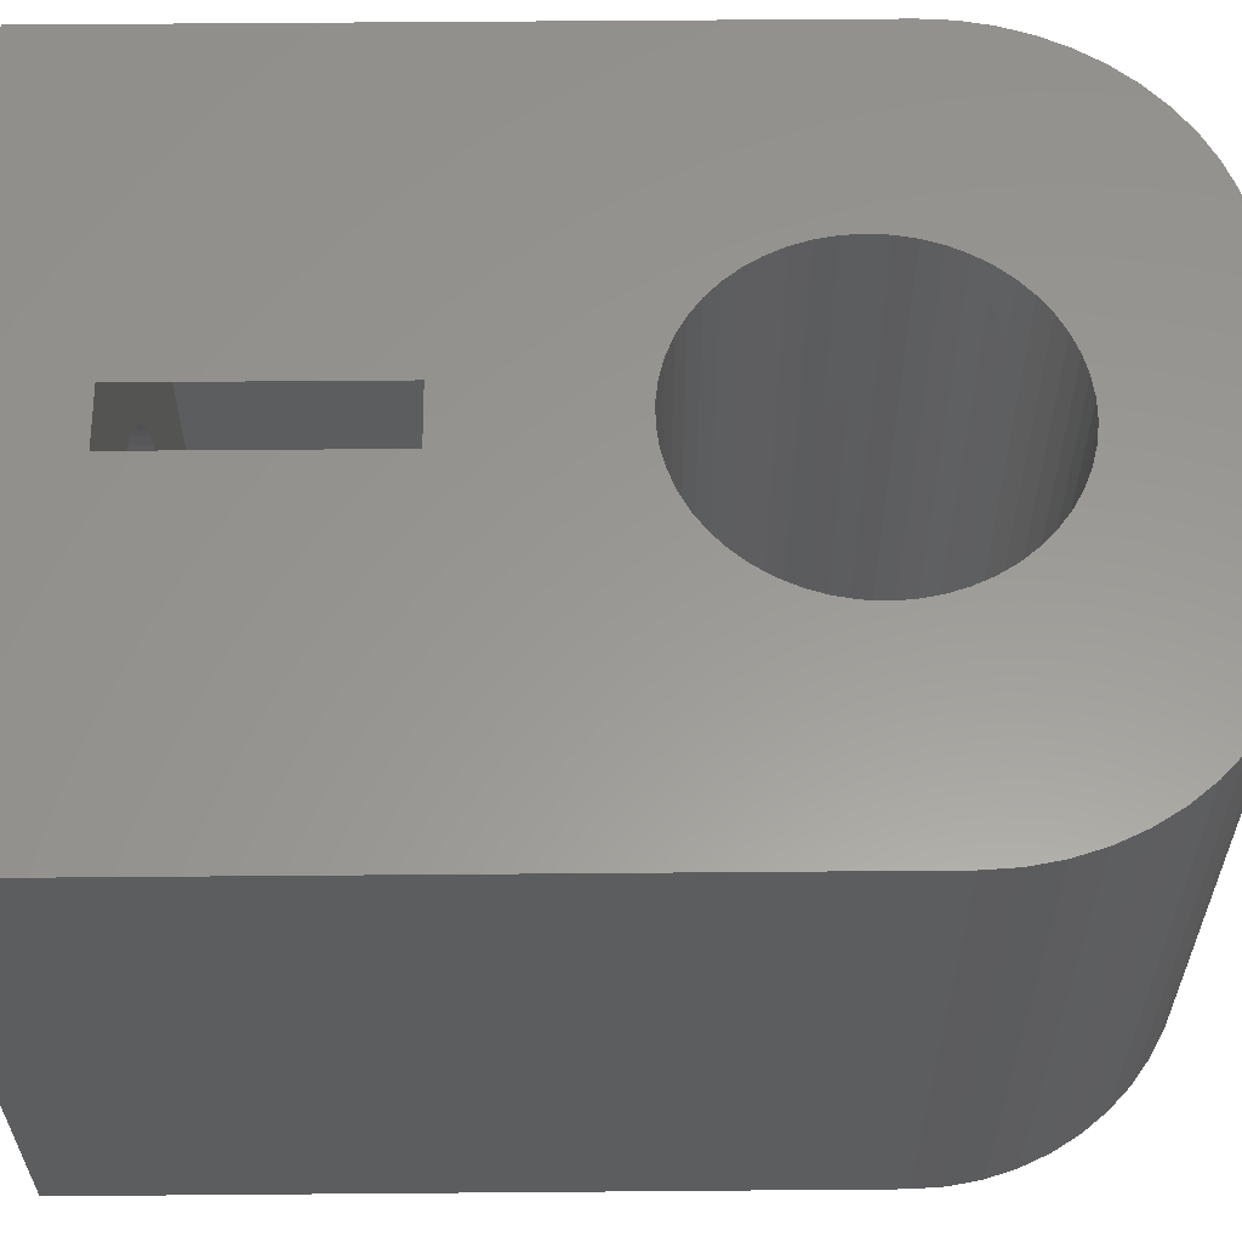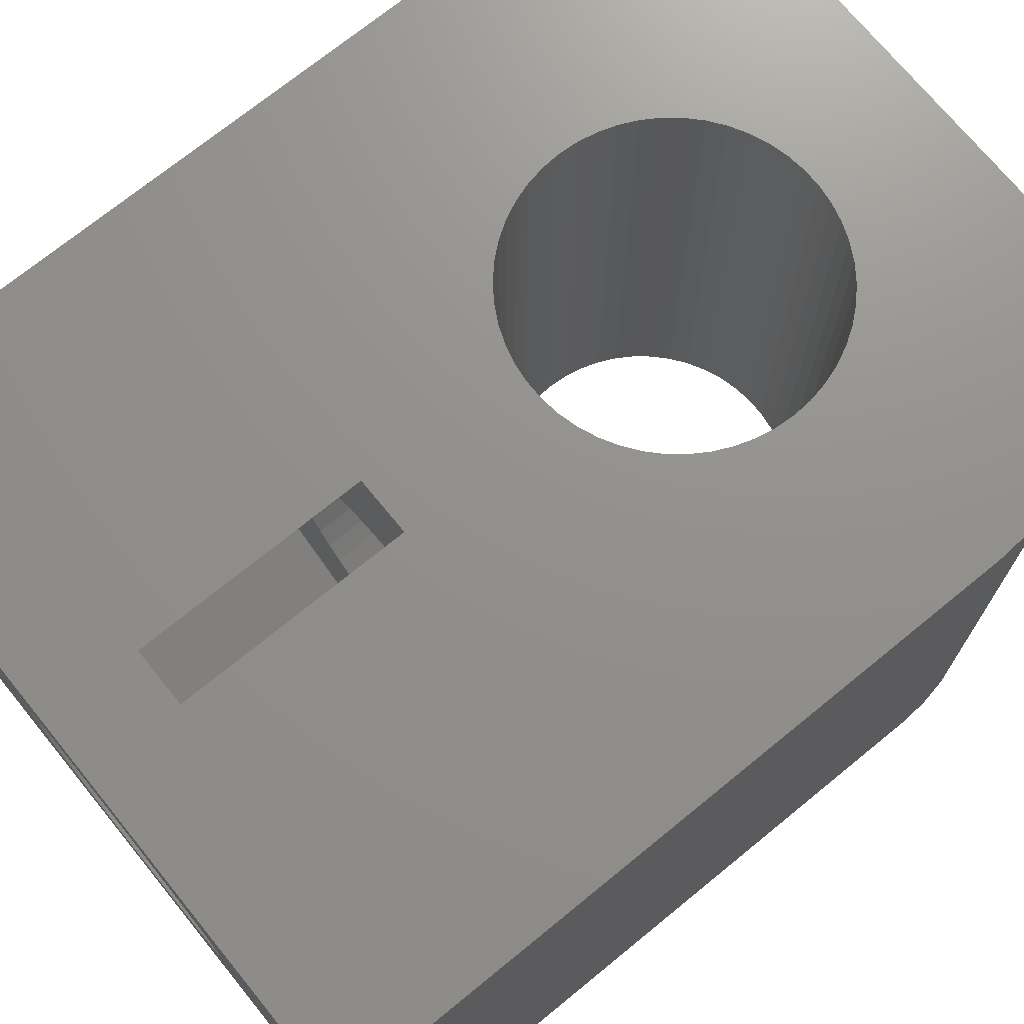
<metadata>
{"format":"stl","ext":"stl","renderer":"f3d","projection":"perspective","resolution":1024,"background":"white","views":[{"elev":59.4,"azim":89.5,"up":"+Z"},{"elev":72.1,"azim":50.8,"up":"+Z"}]}
</metadata>
<code>
# stl→obj: 380 verts, 768 faces
v 18.22 8.35 5.593
v 18.25 11.5 6
v 18.22 11.5 5.593
v 18.25 8.35 6
v 18.22 1.5 5.593
v 18.25 3.5 6
v 18.22 3.5 5.593
v 18.25 1.5 6
v 14.8 1.5 9.244
v 15.2 3.5 9.244
v 15.2 1.5 9.244
v 14.8 3.5 9.244
v 14.8 8.35 9.244
v 15.2 11.5 9.244
v 15.2 8.35 9.244
v 14.8 11.5 9.244
v 18.02 8.35 4.804
v 18.15 11.5 5.192
v 18.02 11.5 4.804
v 18.15 8.35 5.192
v 18.02 1.5 4.804
v 18.15 3.5 5.192
v 18.02 3.5 4.804
v 18.15 1.5 5.192
v 14.39 3.5 2.808
v 14.8 1.5 2.756
v 14.8 3.5 2.756
v 14.39 1.5 2.808
v 14.39 11.5 2.808
v 14.8 8.35 2.756
v 14.8 11.5 2.756
v 14.39 8.35 2.808
v 11.98 1.5 4.804
v 12.15 3.5 4.434
v 11.98 3.5 4.804
v 12.15 1.5 4.434
v 11.98 8.35 4.804
v 12.15 11.5 4.434
v 11.98 11.5 4.804
v 12.15 8.35 4.434
v 13.26 3.5 3.256
v 13.62 1.5 3.059
v 13.62 3.5 3.059
v 13.26 1.5 3.256
v 13.26 11.5 3.256
v 13.62 8.35 3.059
v 13.62 11.5 3.059
v 13.26 8.35 3.256
v 11.85 8.35 6.808
v 11.78 11.5 6.407
v 11.85 11.5 6.808
v 11.78 8.35 6.407
v 11.85 1.5 6.808
v 11.78 3.5 6.407
v 11.85 3.5 6.808
v 11.78 1.5 6.407
v 7.5 1.5 12
v 22.5 1.5 12
v 14.39 1.5 9.192
v 14 1.5 9.091
v 13.62 1.5 8.941
v 13.26 1.5 8.744
v 12.93 1.5 8.504
v 12.63 1.5 8.225
v 12.37 1.5 7.91
v 12.15 1.5 7.566
v 11.98 1.5 7.196
v 11.75 1.5 6
v 7.5 1.5 0
v 11.78 1.5 5.593
v 11.85 1.5 5.192
v 15.2 1.5 2.756
v 14 1.5 2.909
v 12.93 1.5 3.496
v 12.63 1.5 3.775
v 12.37 1.5 4.09
v 15.61 1.5 9.192
v 16 1.5 9.091
v 16.38 1.5 8.941
v 16.74 1.5 8.744
v 17.07 1.5 8.504
v 17.37 1.5 8.225
v 17.63 1.5 7.91
v 17.85 1.5 7.566
v 18.02 1.5 7.196
v 18.15 1.5 6.808
v 18.22 1.5 6.407
v 22.5 1.5 0
v 17.85 1.5 4.434
v 15.61 1.5 2.808
v 17.63 1.5 4.09
v 17.37 1.5 3.775
v 17.07 1.5 3.496
v 16.74 1.5 3.256
v 16.38 1.5 3.059
v 16 1.5 2.909
v 12.63 3.5 3.775
v 12.37 3.5 4.09
v 12.37 8.35 4.09
v 12.63 11.5 3.775
v 12.37 11.5 4.09
v 12.63 8.35 3.775
v 17.85 3.5 4.434
v 17.63 3.5 4.09
v 17.63 8.35 4.09
v 17.85 11.5 4.434
v 17.63 11.5 4.09
v 17.85 8.35 4.434
v 15.2 3.5 2.756
v 15.61 3.5 2.808
v 15.2 11.5 2.756
v 15.61 8.35 2.808
v 15.61 11.5 2.808
v 15.2 8.35 2.756
v 11.98 8.35 7.196
v 11.98 11.5 7.196
v 11.98 3.5 7.196
v 12.15 8.35 7.566
v 12.15 11.5 7.566
v 12.15 3.5 7.566
v 14.39 3.5 9.192
v 14.39 8.35 9.192
v 14.39 11.5 9.192
v 11.75 3.5 6
v 11.75 11.5 6
v 11.75 8.35 6
v 11.78 3.5 5.593
v 11.78 11.5 5.593
v 11.78 8.35 5.593
v 16 11.5 2.909
v 16.38 8.35 3.059
v 16.38 11.5 3.059
v 16 8.35 2.909
v 16 3.5 2.909
v 16.38 3.5 3.059
v 16.74 3.5 3.256
v 16.74 8.35 3.256
v 16.74 11.5 3.256
v 17.07 3.5 3.496
v 17.07 8.35 3.496
v 17.07 11.5 3.496
v 12.37 3.5 7.91
v 12.63 3.5 8.225
v 12.63 8.35 8.225
v 12.37 11.5 7.91
v 12.63 11.5 8.225
v 12.37 8.35 7.91
v 15.61 3.5 9.192
v 15.61 11.5 9.192
v 15.61 8.35 9.192
v 11.85 3.5 5.192
v 11.85 8.35 5.192
v 11.85 11.5 5.192
v 14 11.5 9.091
v 16 11.5 9.091
v 13.62 11.5 8.941
v 16.38 11.5 8.941
v 13.26 11.5 8.744
v 16.74 11.5 8.744
v 12.93 11.5 8.504
v 17.07 11.5 8.504
v 17.37 11.5 8.225
v 17.63 11.5 7.91
v 17.85 11.5 7.566
v 18.02 11.5 7.196
v 18.15 11.5 6.808
v 18.22 11.5 6.407
v 17.37 11.5 3.775
v 12.93 11.5 3.496
v 14 11.5 2.909
v 17.37 3.5 3.775
v 17.37 8.35 3.775
v 12.93 3.5 3.496
v 12.93 8.35 3.496
v 12.93 3.5 8.504
v 12.93 8.35 8.504
v 18.22 8.35 6.407
v 18.15 8.35 6.808
v 18.15 3.5 6.808
v 18.22 3.5 6.407
v 16 3.5 9.091
v 16 8.35 9.091
v 14 3.5 9.091
v 14 8.35 9.091
v 13.62 3.5 8.941
v 13.62 8.35 8.941
v 14 8.35 2.909
v 14 3.5 2.909
v 13.26 3.5 8.744
v 13.26 8.35 8.744
v 17.63 8.35 7.91
v 17.37 8.35 8.225
v 17.37 3.5 8.225
v 17.63 3.5 7.91
v 18.02 8.35 7.196
v 18.02 3.5 7.196
v 16.74 8.35 8.744
v 17.07 8.35 8.504
v 17.07 3.5 8.504
v 16.74 3.5 8.744
v 16.38 8.35 8.941
v 16.38 3.5 8.941
v 17.85 8.35 7.566
v 17.85 3.5 7.566
v 20.5 3.5 2.825
v 20.5 8.35 9.175
v 20.5 8.35 2.825
v 20.5 3.5 9.175
v 15.61 8.35 0
v 15.61 3.5 0
v 9.501 8.35 2.825
v 14.39 3.5 0
v 14.39 8.35 0
v 9.501 3.5 2.825
v 15.61 3.5 12
v 14.39 3.5 12
v 9.501 3.5 9.175
v 15.61 8.35 12
v 9.501 8.35 9.175
v 14.39 8.35 12
v 9.821 20.22 0
v 12.63 17.22 0
v 12.37 16.91 0
v 12.19 20.99 0
v 12.5 20.99 0
v 8.855 19.42 0
v 12.15 16.57 0
v 8.118 18.41 0
v 11.98 16.2 0
v 7.657 17.24 0
v 11.85 15.81 0
v 7.5 16 0
v 11.78 15.41 0
v 11.56 20.91 0
v 11.75 15 0
v 17.63 13.09 0
v 22.5 16 0
v 18.02 13.8 0
v 17.85 13.43 0
v 18.15 14.19 0
v 18.25 15 0
v 18.22 14.59 0
v 18.22 15.41 0
v 18.15 15.81 0
v 22.46 16.63 0
v 22.34 17.24 0
v 18.02 16.2 0
v 22.15 17.84 0
v 21.88 18.41 0
v 17.85 16.57 0
v 21.55 18.94 0
v 21.14 19.42 0
v 17.63 16.91 0
v 17.37 12.78 0
v 17.07 12.5 0
v 16.74 12.26 0
v 16.38 12.06 0
v 16 11.91 0
v 14 11.91 0
v 14.39 11.81 0
v 13.62 12.06 0
v 13.26 12.26 0
v 12.63 12.78 0
v 12.93 12.5 0
v 12.37 13.09 0
v 12.15 13.43 0
v 10.95 20.76 0
v 11.78 14.59 0
v 10.37 20.52 0
v 11.85 14.19 0
v 11.98 13.8 0
v 7.539 16.63 0
v 9.313 19.85 0
v 8.455 18.94 0
v 7.851 17.84 0
v 20.69 19.85 0
v 20.18 20.22 0
v 17.37 17.22 0
v 19.63 20.52 0
v 19.05 20.76 0
v 17.07 17.5 0
v 18.44 20.91 0
v 16.74 17.74 0
v 17.81 20.99 0
v 17.5 20.99 0
v 16.38 17.94 0
v 16 18.09 0
v 15.61 18.19 0
v 15.2 18.24 0
v 14.8 18.24 0
v 14.39 18.19 0
v 14 18.09 0
v 13.62 17.94 0
v 13.26 17.74 0
v 12.93 17.5 0
v 17.5 21 0
v 12.5 21 0
v 15.61 11.81 0
v 15.2 11.76 0
v 14.8 11.76 0
v 15.2 11.76 12
v 15.61 11.81 12
v 14.8 11.76 12
v 14 11.91 12
v 14.39 11.81 12
v 12.5 20.99 12
v 17.5 20.99 12
v 17.5 21 12
v 17.07 17.5 12
v 17.37 17.22 12
v 16.74 17.74 12
v 16.38 17.94 12
v 16 18.09 12
v 15.61 18.19 12
v 15.2 18.24 12
v 14.8 18.24 12
v 14.39 18.19 12
v 14 18.09 12
v 13.62 17.94 12
v 13.26 17.74 12
v 12.5 21 12
v 12.19 20.99 12
v 11.56 20.91 12
v 12.93 17.5 12
v 10.95 20.76 12
v 12.63 17.22 12
v 10.37 20.52 12
v 9.821 20.22 12
v 12.37 16.91 12
v 8.855 19.42 12
v 9.313 19.85 12
v 22.5 16 12
v 18.22 15.41 12
v 18.25 15 12
v 19.05 20.76 12
v 18.15 15.81 12
v 18.02 16.2 12
v 17.85 16.57 12
v 18.44 20.91 12
v 17.81 20.99 12
v 17.63 16.91 12
v 22.46 16.63 12
v 22.34 17.24 12
v 22.15 17.84 12
v 21.88 18.41 12
v 21.55 18.94 12
v 21.14 19.42 12
v 20.69 19.85 12
v 20.18 20.22 12
v 19.63 20.52 12
v 18.22 14.59 12
v 18.15 14.19 12
v 18.02 13.8 12
v 17.85 13.43 12
v 17.63 13.09 12
v 17.37 12.78 12
v 17.07 12.5 12
v 16.74 12.26 12
v 16.38 12.06 12
v 16 11.91 12
v 13.62 12.06 12
v 13.26 12.26 12
v 12.93 12.5 12
v 12.63 12.78 12
v 12.37 13.09 12
v 7.5 16 12
v 12.15 13.43 12
v 11.98 13.8 12
v 11.85 14.19 12
v 12.15 16.57 12
v 8.455 18.94 12
v 8.118 18.41 12
v 11.98 16.2 12
v 7.851 17.84 12
v 7.657 17.24 12
v 11.85 15.81 12
v 7.539 16.63 12
v 11.78 15.41 12
v 11.75 15 12
v 11.78 14.59 12
f 1 2 3
f 2 1 4
f 5 6 7
f 6 5 8
f 9 10 11
f 10 9 12
f 13 14 15
f 14 13 16
f 17 18 19
f 18 17 20
f 21 22 23
f 22 21 24
f 25 26 27
f 26 25 28
f 29 30 31
f 30 29 32
f 33 34 35
f 34 33 36
f 37 38 39
f 38 37 40
f 20 3 18
f 3 20 1
f 24 7 22
f 7 24 5
f 41 42 43
f 42 41 44
f 45 46 47
f 46 45 48
f 49 50 51
f 50 49 52
f 53 54 55
f 54 53 56
f 57 9 58
f 57 59 9
f 57 60 59
f 57 61 60
f 57 62 61
f 57 63 62
f 57 64 63
f 57 65 64
f 57 66 65
f 57 67 66
f 57 53 67
f 57 56 53
f 57 68 56
f 69 68 57
f 68 69 70
f 70 69 71
f 71 69 33
f 26 69 72
f 28 69 26
f 73 69 28
f 42 69 73
f 44 69 42
f 74 69 44
f 75 69 74
f 76 69 75
f 36 69 76
f 33 69 36
f 11 58 9
f 77 58 11
f 78 58 77
f 79 58 78
f 80 58 79
f 81 58 80
f 82 58 81
f 83 58 82
f 84 58 83
f 85 58 84
f 86 58 85
f 87 58 86
f 8 58 87
f 88 8 5
f 88 5 24
f 88 24 21
f 88 21 89
f 88 72 69
f 72 88 90
f 8 88 58
f 91 88 89
f 92 88 91
f 93 88 92
f 94 88 93
f 95 88 94
f 96 88 95
f 90 88 96
f 76 97 98
f 97 76 75
f 99 100 101
f 100 99 102
f 91 103 104
f 103 91 89
f 105 106 107
f 106 105 108
f 109 90 110
f 90 109 72
f 111 112 113
f 112 111 114
f 115 51 116
f 51 115 49
f 67 55 117
f 55 67 53
f 118 116 119
f 116 118 115
f 66 117 120
f 117 66 67
f 59 12 9
f 12 59 121
f 122 16 13
f 16 122 123
f 56 124 54
f 124 56 68
f 52 125 50
f 125 52 126
f 68 127 124
f 127 68 70
f 126 128 125
f 128 126 129
f 36 98 34
f 98 36 76
f 40 101 38
f 101 40 99
f 108 19 106
f 19 108 17
f 89 23 103
f 23 89 21
f 130 131 132
f 131 130 133
f 134 95 135
f 95 134 96
f 135 94 136
f 94 135 95
f 132 137 138
f 137 132 131
f 136 93 139
f 93 136 94
f 138 140 141
f 140 138 137
f 27 72 109
f 72 27 26
f 31 114 111
f 114 31 30
f 64 142 143
f 142 64 65
f 144 145 146
f 145 144 147
f 11 148 77
f 148 11 10
f 15 149 150
f 149 15 14
f 71 35 151
f 35 71 33
f 152 39 153
f 39 152 37
f 123 14 16
f 123 149 14
f 154 149 123
f 154 155 149
f 156 155 154
f 156 157 155
f 158 157 156
f 158 159 157
f 160 159 158
f 160 161 159
f 146 161 160
f 146 162 161
f 145 162 146
f 145 163 162
f 119 163 145
f 119 164 163
f 116 164 119
f 116 165 164
f 51 165 116
f 51 166 165
f 50 166 51
f 50 167 166
f 125 167 50
f 125 2 167
f 128 2 125
f 128 3 2
f 153 3 128
f 153 18 3
f 39 18 153
f 39 19 18
f 38 19 39
f 38 106 19
f 101 106 38
f 101 107 106
f 100 107 101
f 100 168 107
f 169 168 100
f 169 141 168
f 45 141 169
f 45 138 141
f 47 138 45
f 47 132 138
f 170 132 47
f 170 130 132
f 29 130 170
f 29 113 130
f 31 113 29
f 113 31 111
f 70 151 127
f 151 70 71
f 129 153 128
f 153 129 152
f 139 92 171
f 92 139 93
f 141 172 168
f 172 141 140
f 92 104 171
f 104 92 91
f 172 107 168
f 107 172 105
f 173 44 41
f 44 173 74
f 169 48 45
f 48 169 174
f 97 74 173
f 74 97 75
f 100 174 169
f 174 100 102
f 113 133 130
f 133 113 112
f 110 96 134
f 96 110 90
f 147 119 145
f 119 147 118
f 65 120 142
f 120 65 66
f 64 175 63
f 175 64 143
f 144 160 176
f 160 144 146
f 177 166 167
f 166 177 178
f 87 179 180
f 179 87 86
f 77 181 78
f 181 77 148
f 150 155 182
f 155 150 149
f 60 121 59
f 121 60 183
f 184 123 122
f 123 184 154
f 61 183 60
f 183 61 185
f 186 154 184
f 154 186 156
f 47 187 170
f 187 47 46
f 43 73 188
f 73 43 42
f 188 28 25
f 28 188 73
f 170 32 29
f 32 170 187
f 62 185 61
f 185 62 189
f 190 156 186
f 156 190 158
f 191 162 163
f 162 191 192
f 83 193 194
f 193 83 82
f 178 165 166
f 165 178 195
f 86 196 179
f 196 86 85
f 4 167 2
f 167 4 177
f 8 180 6
f 180 8 87
f 197 161 198
f 161 197 159
f 80 199 81
f 199 80 200
f 198 162 192
f 162 198 161
f 81 193 82
f 193 81 199
f 182 157 201
f 157 182 155
f 78 202 79
f 202 78 181
f 63 189 62
f 189 63 175
f 176 158 190
f 158 176 160
f 203 163 164
f 163 203 191
f 84 194 204
f 194 84 83
f 201 159 197
f 159 201 157
f 79 200 80
f 200 79 202
f 195 164 165
f 164 195 203
f 85 204 196
f 204 85 84
f 205 206 207
f 206 205 208
f 209 205 207
f 205 209 210
f 211 212 213
f 212 211 214
f 215 10 216
f 215 148 10
f 200 215 208
f 215 181 148
f 215 202 181
f 215 200 202
f 208 199 200
f 208 193 199
f 208 194 193
f 208 204 194
f 208 196 204
f 208 179 196
f 208 180 179
f 208 6 180
f 205 6 208
f 6 205 7
f 7 205 22
f 22 205 23
f 23 205 103
f 205 104 103
f 205 171 104
f 205 139 171
f 205 136 139
f 210 136 205
f 136 210 135
f 135 210 134
f 134 210 110
f 109 210 27
f 110 210 109
f 12 216 10
f 121 216 12
f 183 216 121
f 185 216 183
f 189 216 185
f 216 189 217
f 175 217 189
f 143 217 175
f 142 217 143
f 120 217 142
f 117 217 120
f 55 217 117
f 54 217 55
f 124 217 54
f 214 124 127
f 214 127 151
f 214 151 35
f 214 35 34
f 124 214 217
f 98 214 34
f 97 214 98
f 173 214 97
f 41 214 173
f 212 41 43
f 212 43 188
f 212 188 25
f 212 25 27
f 212 27 210
f 41 212 214
f 215 206 208
f 206 215 218
f 217 211 219
f 211 217 214
f 217 220 216
f 220 217 219
f 220 13 218
f 220 122 13
f 190 220 219
f 220 184 122
f 220 186 184
f 220 190 186
f 219 176 190
f 219 144 176
f 219 147 144
f 219 118 147
f 219 115 118
f 219 49 115
f 219 52 49
f 219 126 52
f 211 126 219
f 126 211 129
f 129 211 152
f 152 211 37
f 37 211 40
f 211 99 40
f 211 102 99
f 211 174 102
f 211 48 174
f 213 48 211
f 48 213 46
f 46 213 187
f 187 213 32
f 30 213 114
f 32 213 30
f 15 218 13
f 150 218 15
f 182 218 150
f 201 218 182
f 197 218 201
f 218 197 206
f 198 206 197
f 192 206 198
f 191 206 192
f 203 206 191
f 195 206 203
f 178 206 195
f 177 206 178
f 4 206 177
f 207 4 1
f 207 1 20
f 207 20 17
f 207 17 108
f 4 207 206
f 105 207 108
f 172 207 105
f 140 207 172
f 137 207 140
f 209 137 131
f 209 131 133
f 209 133 112
f 209 112 114
f 209 114 213
f 137 209 207
f 221 222 223
f 222 224 225
f 226 223 227
f 228 227 229
f 230 229 231
f 232 231 233
f 222 234 224
f 232 233 235
f 236 237 88
f 238 237 239
f 240 237 238
f 241 237 242
f 243 237 241
f 244 237 243
f 245 244 246
f 247 246 244
f 248 247 249
f 250 249 247
f 251 250 252
f 253 252 250
f 249 250 251
f 246 247 248
f 237 244 245
f 242 237 240
f 237 236 239
f 88 254 236
f 209 254 88
f 254 209 255
f 255 209 256
f 256 209 257
f 257 209 258
f 209 88 210
f 88 212 210
f 69 213 212
f 213 259 260
f 213 261 259
f 213 262 261
f 263 213 69
f 213 264 262
f 213 263 264
f 263 69 265
f 232 265 69
f 265 232 266
f 222 267 234
f 232 235 268
f 222 269 267
f 232 268 270
f 222 221 269
f 266 232 271
f 231 232 272
f 223 273 221
f 223 226 273
f 227 274 226
f 227 228 274
f 229 275 228
f 229 230 275
f 69 212 88
f 271 232 270
f 231 272 230
f 252 253 276
f 276 253 277
f 278 277 253
f 277 278 279
f 279 278 280
f 281 280 278
f 280 281 282
f 283 282 281
f 282 283 284
f 284 283 285
f 286 285 283
f 287 285 286
f 288 285 287
f 289 285 288
f 290 285 289
f 225 285 290
f 225 290 291
f 225 291 292
f 225 292 293
f 225 293 294
f 225 294 295
f 225 295 222
f 285 225 296
f 296 225 297
f 258 209 298
f 209 299 298
f 209 300 299
f 213 300 209
f 300 213 260
f 301 218 302
f 303 218 301
f 303 220 218
f 304 220 305
f 305 220 303
f 306 307 308
f 307 309 310
f 307 311 309
f 307 312 311
f 307 313 312
f 307 314 313
f 307 315 314
f 307 316 315
f 307 306 316
f 316 306 317
f 317 306 318
f 318 306 319
f 319 306 320
f 306 308 321
f 322 320 306
f 323 320 322
f 320 323 324
f 325 324 323
f 324 325 326
f 327 326 325
f 328 326 327
f 326 328 329
f 330 329 331
f 331 329 328
f 332 333 334
f 335 336 333
f 335 337 336
f 335 338 337
f 310 339 340
f 335 341 338
f 310 340 307
f 335 310 341
f 333 332 342
f 333 342 343
f 333 343 344
f 333 344 345
f 333 345 346
f 333 346 347
f 333 347 348
f 333 348 349
f 333 349 350
f 333 350 335
f 310 335 339
f 332 334 351
f 332 351 352
f 332 352 353
f 332 353 354
f 355 332 354
f 332 355 58
f 356 58 355
f 218 356 357
f 218 357 358
f 218 358 359
f 218 359 360
f 218 360 302
f 356 218 58
f 215 58 218
f 216 58 215
f 361 220 304
f 362 220 361
f 363 220 362
f 364 220 363
f 220 364 57
f 57 364 365
f 366 365 367
f 366 367 368
f 366 368 369
f 329 330 370
f 371 370 330
f 372 370 371
f 370 372 373
f 374 373 372
f 375 373 374
f 373 375 376
f 377 376 375
f 366 376 377
f 376 366 378
f 378 366 379
f 379 366 380
f 380 366 369
f 365 366 57
f 216 57 58
f 220 57 216
f 58 237 332
f 237 58 88
f 332 245 342
f 245 332 237
f 342 246 343
f 246 342 245
f 343 248 344
f 248 343 246
f 344 249 345
f 249 344 248
f 345 251 346
f 251 345 249
f 346 252 347
f 252 346 251
f 252 348 347
f 348 252 276
f 276 349 348
f 349 276 277
f 277 350 349
f 350 277 279
f 279 335 350
f 335 279 280
f 280 339 335
f 339 280 282
f 282 340 339
f 340 282 284
f 284 307 340
f 307 284 285
f 307 296 308
f 296 307 285
f 296 321 308
f 321 296 297
f 225 321 297
f 321 225 306
f 225 322 306
f 322 225 224
f 224 323 322
f 323 224 234
f 234 325 323
f 325 234 267
f 267 327 325
f 327 267 269
f 269 328 327
f 328 269 221
f 221 331 328
f 331 221 273
f 273 330 331
f 330 273 226
f 274 330 226
f 330 274 371
f 228 371 274
f 371 228 372
f 275 372 228
f 372 275 374
f 230 374 275
f 374 230 375
f 272 375 230
f 375 272 377
f 232 377 272
f 377 232 366
f 69 366 232
f 366 69 57
f 240 351 242
f 351 240 352
f 242 334 241
f 334 242 351
f 241 333 243
f 333 241 334
f 379 233 378
f 233 379 235
f 290 315 316
f 315 290 289
f 300 305 303
f 305 300 260
f 380 235 379
f 235 380 268
f 257 360 359
f 360 257 258
f 255 358 357
f 358 255 256
f 236 354 239
f 354 236 355
f 239 353 238
f 353 239 354
f 238 352 240
f 352 238 353
f 299 303 301
f 303 299 300
f 264 364 363
f 364 264 263
f 293 318 319
f 318 293 292
f 368 270 369
f 270 368 271
f 367 271 368
f 271 367 266
f 364 265 365
f 265 364 263
f 254 355 236
f 355 254 356
f 254 357 356
f 357 254 255
f 261 362 361
f 362 261 262
f 378 231 376
f 231 378 233
f 376 229 373
f 229 376 231
f 222 324 326
f 324 222 295
f 329 222 326
f 222 329 223
f 250 341 253
f 341 250 338
f 283 309 311
f 309 283 281
f 256 359 358
f 359 256 257
f 258 302 360
f 302 258 298
f 298 301 302
f 301 298 299
f 373 227 370
f 227 373 229
f 370 223 329
f 223 370 227
f 289 314 315
f 314 289 288
f 288 313 314
f 313 288 287
f 292 317 318
f 317 292 291
f 291 316 317
f 316 291 290
f 365 266 367
f 266 365 265
f 369 268 380
f 268 369 270
f 259 361 304
f 361 259 261
f 262 363 362
f 363 262 264
f 294 319 320
f 319 294 293
f 281 310 309
f 310 281 278
f 253 310 278
f 310 253 341
f 247 338 250
f 338 247 337
f 260 304 305
f 304 260 259
f 295 320 324
f 320 295 294
f 287 312 313
f 312 287 286
f 286 311 312
f 311 286 283
f 244 337 247
f 337 244 336
f 243 336 244
f 336 243 333

</code>
